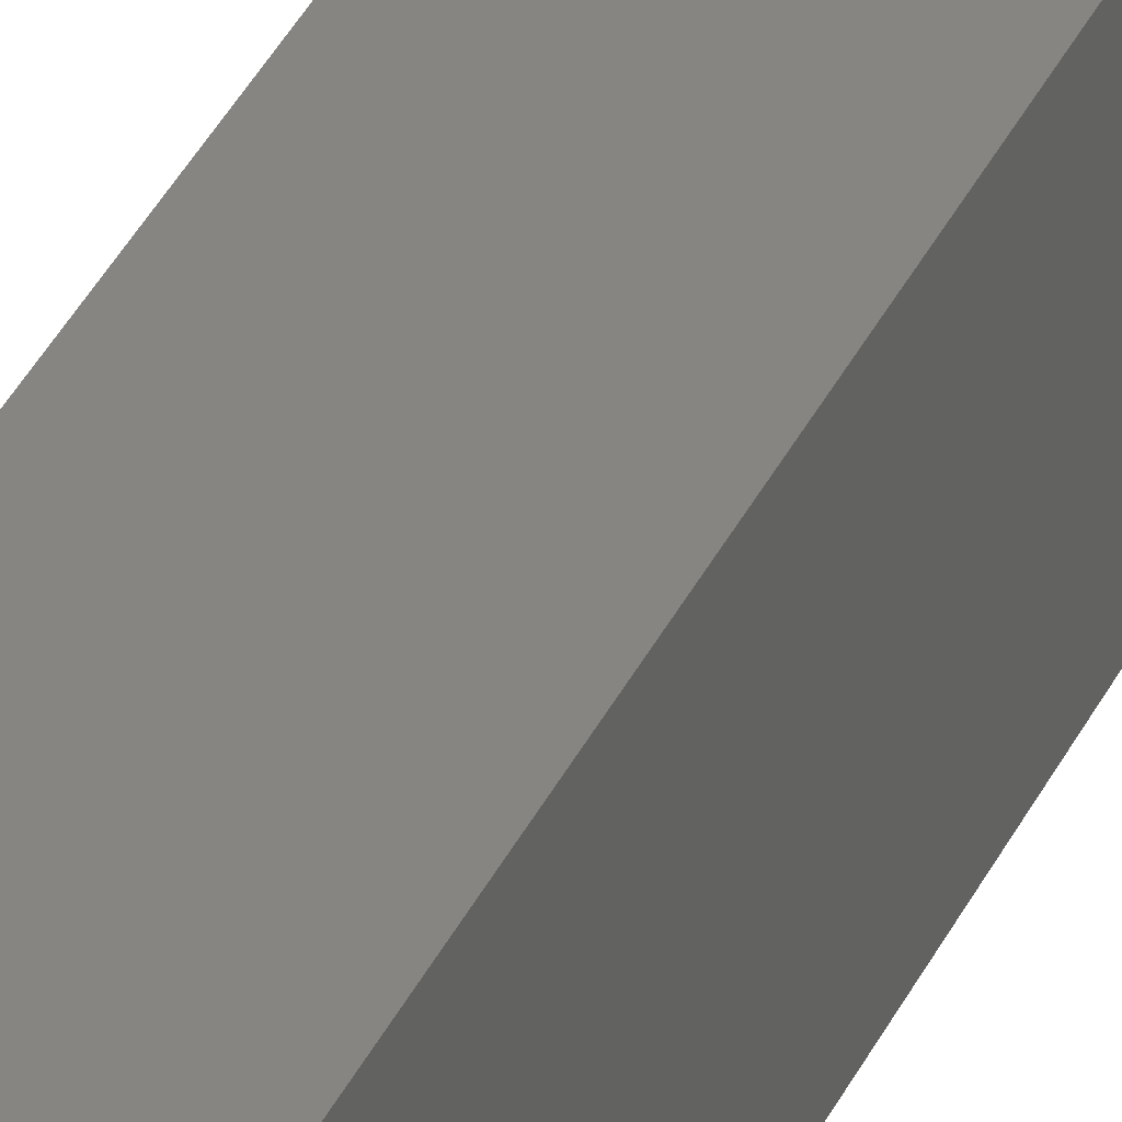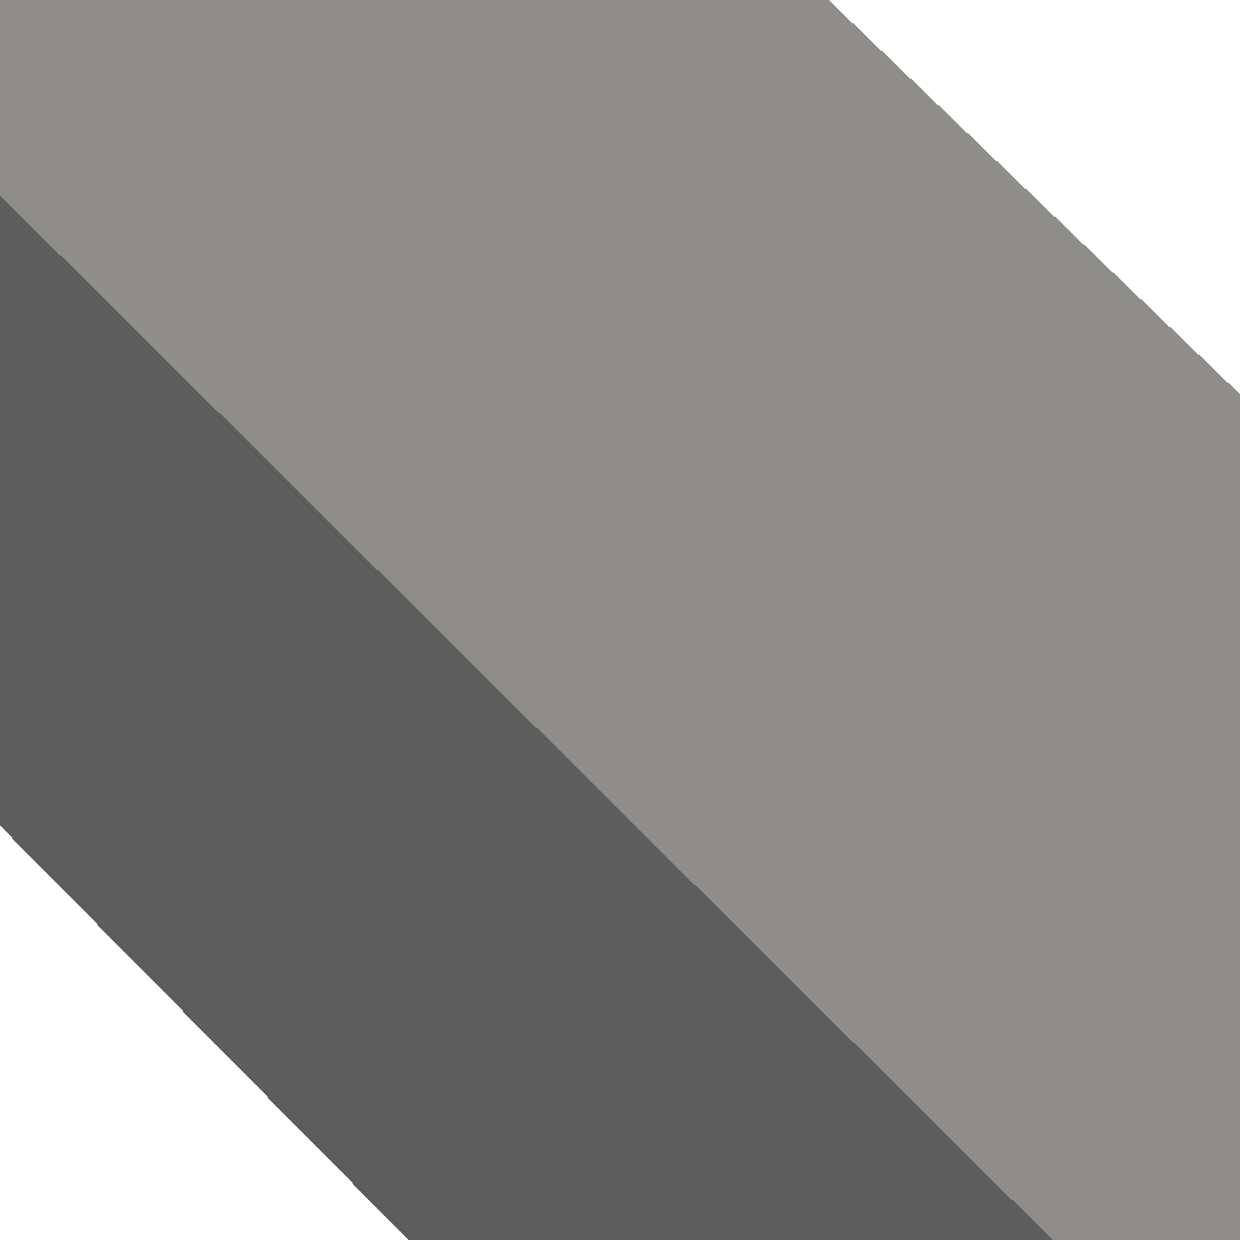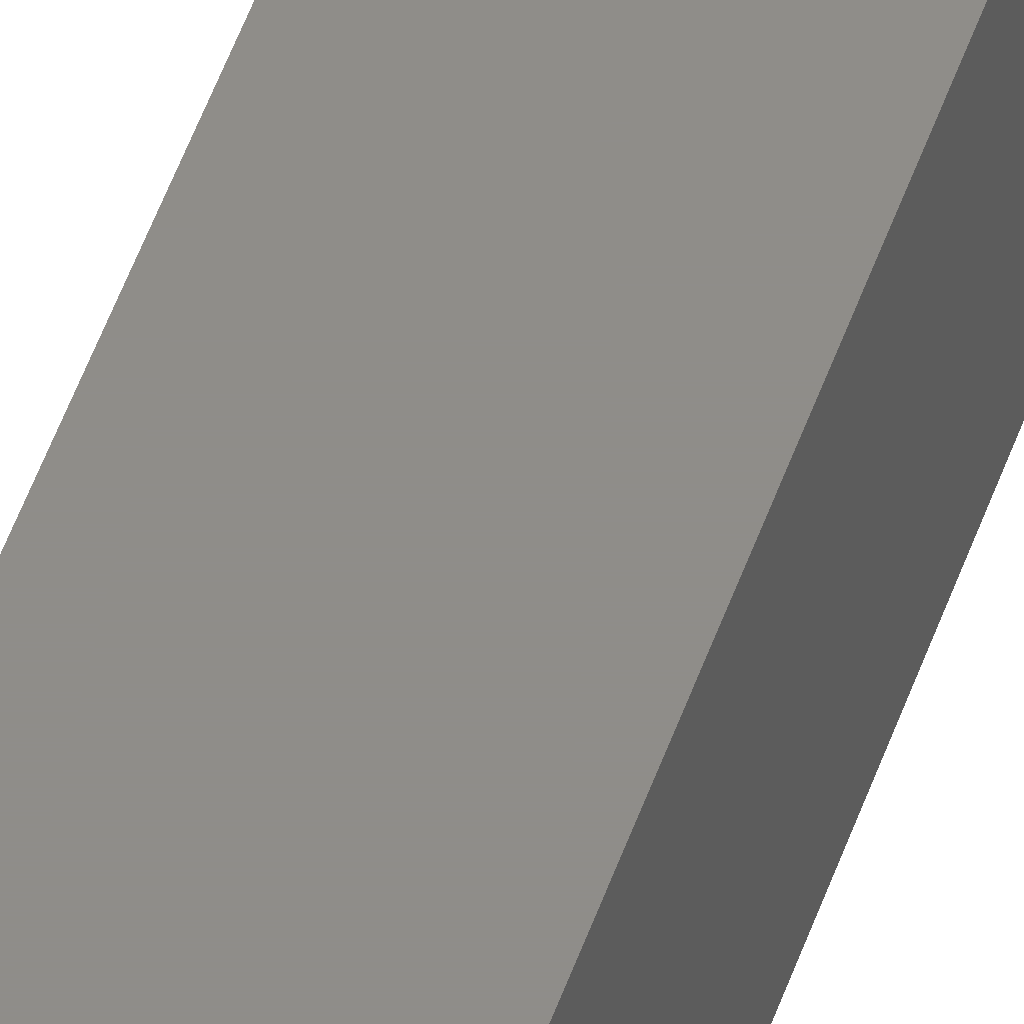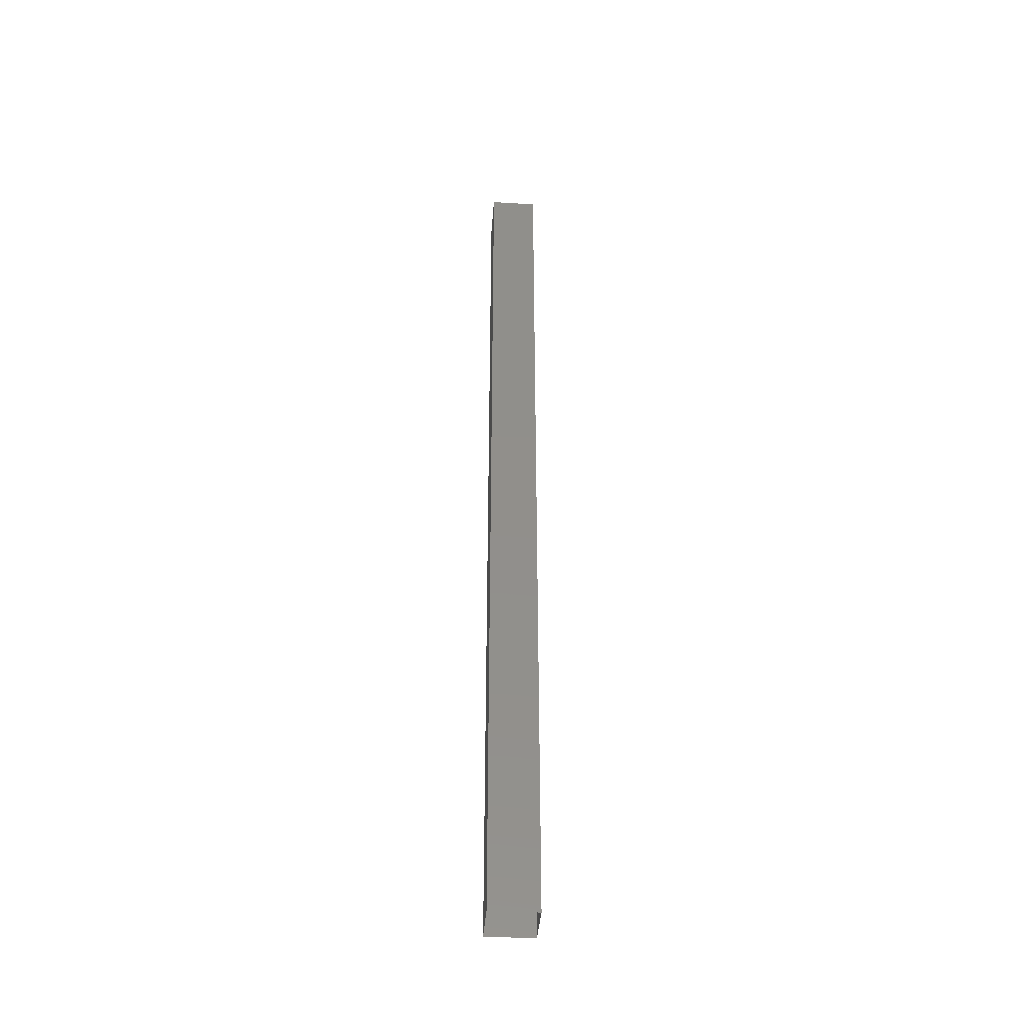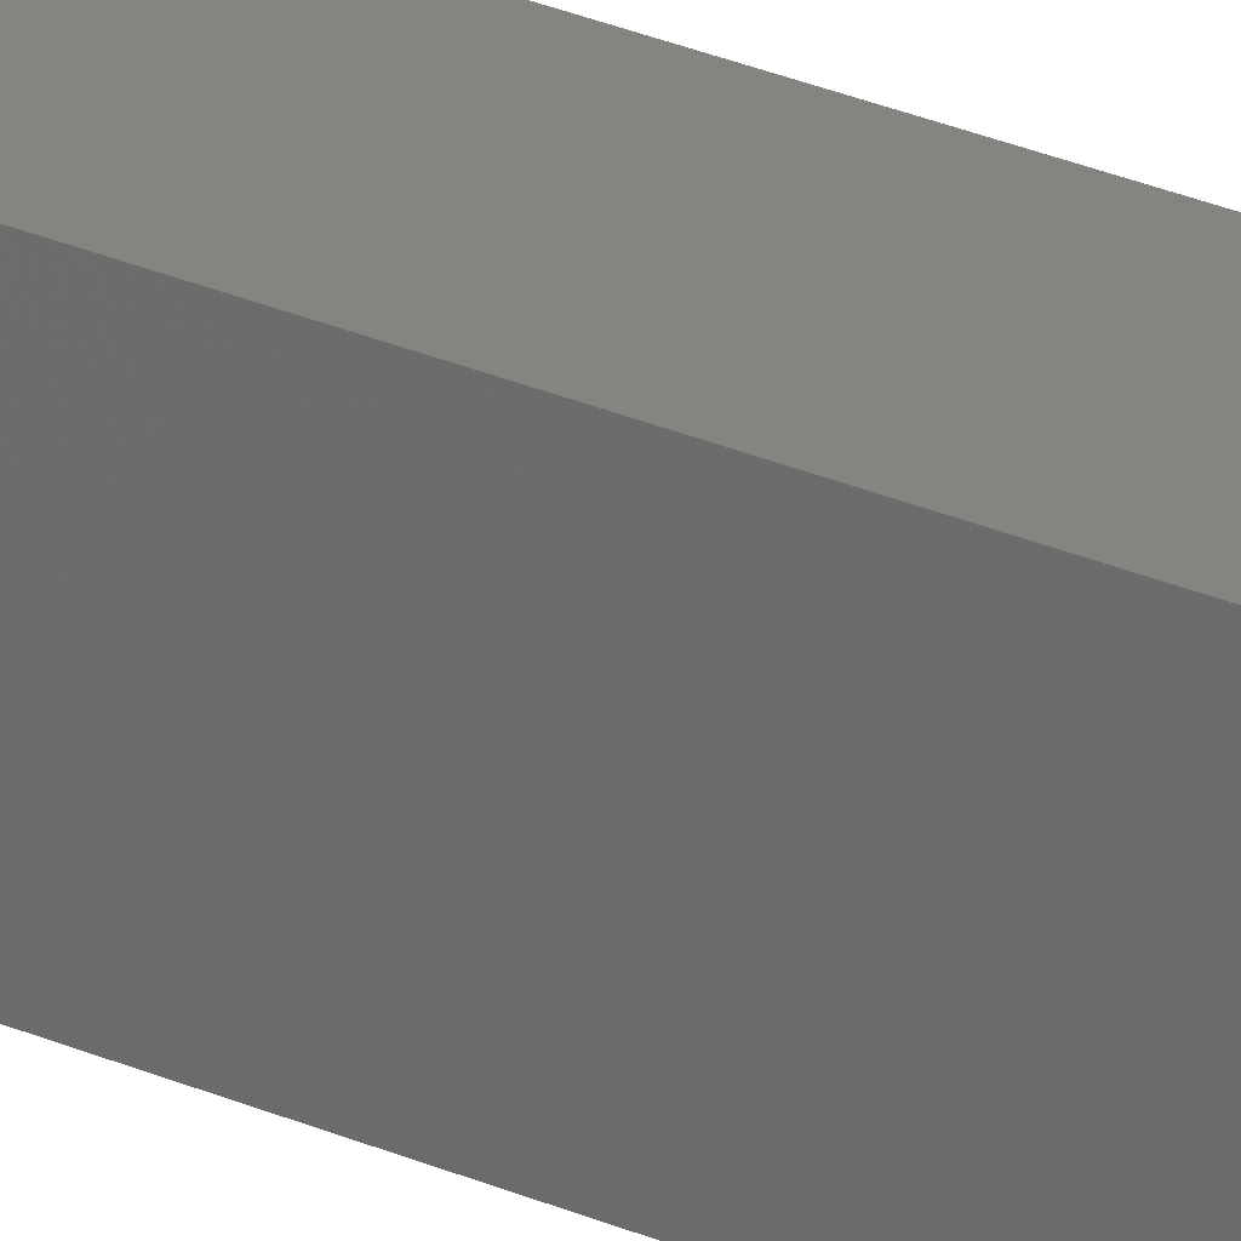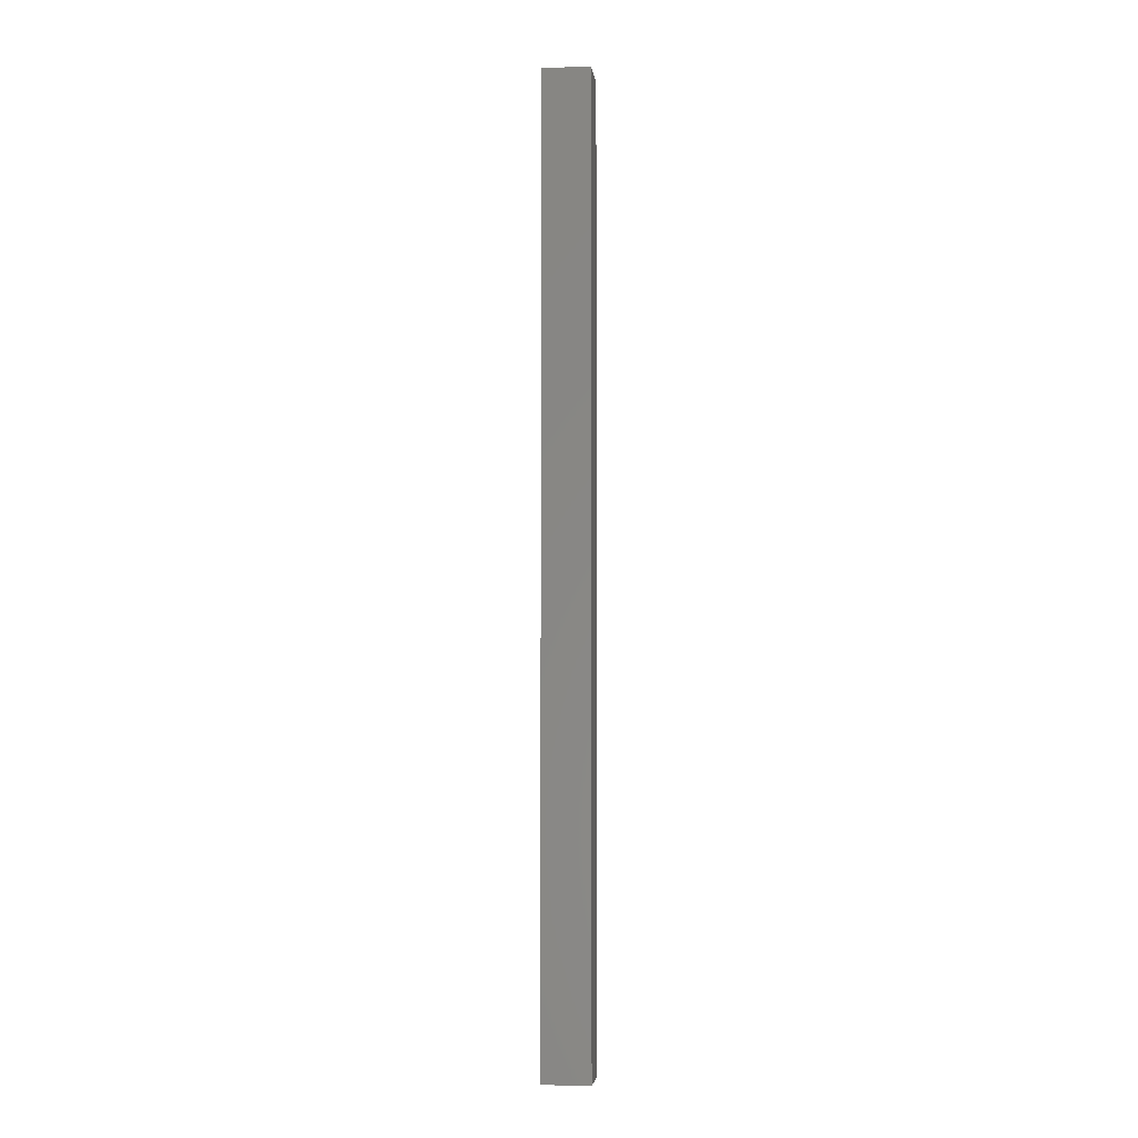
<metadata>
{"format":"stl","ext":"stl","renderer":"f3d","projection":"perspective","resolution":1024,"background":"white","views":[{"elev":21.9,"azim":14.8,"up":"+Y"},{"elev":41.3,"azim":-33.8,"up":"+Y"},{"elev":41.5,"azim":16.2,"up":"+Y"},{"elev":-40.8,"azim":-94.3,"up":"+Z"},{"elev":20.2,"azim":-47.8,"up":"+Y"},{"elev":-3.9,"azim":-83.3,"up":"+Z"}]}
</metadata>
<code>
# stl→obj: 8 verts, 8 faces
v 0.19 0.19 -1
v 0.19 0.19 1
v 0.19 0.29 -1
v 0.19 0.29 1
v 0.29 0.29 -1
v 0.29 0.29 1
v 0.29 0.19 -1
v 0.29 0.19 1
f 1 2 3
f 3 2 4
f 5 6 7
f 7 6 8
f 7 8 1
f 1 8 2
f 3 4 5
f 5 4 6

</code>
